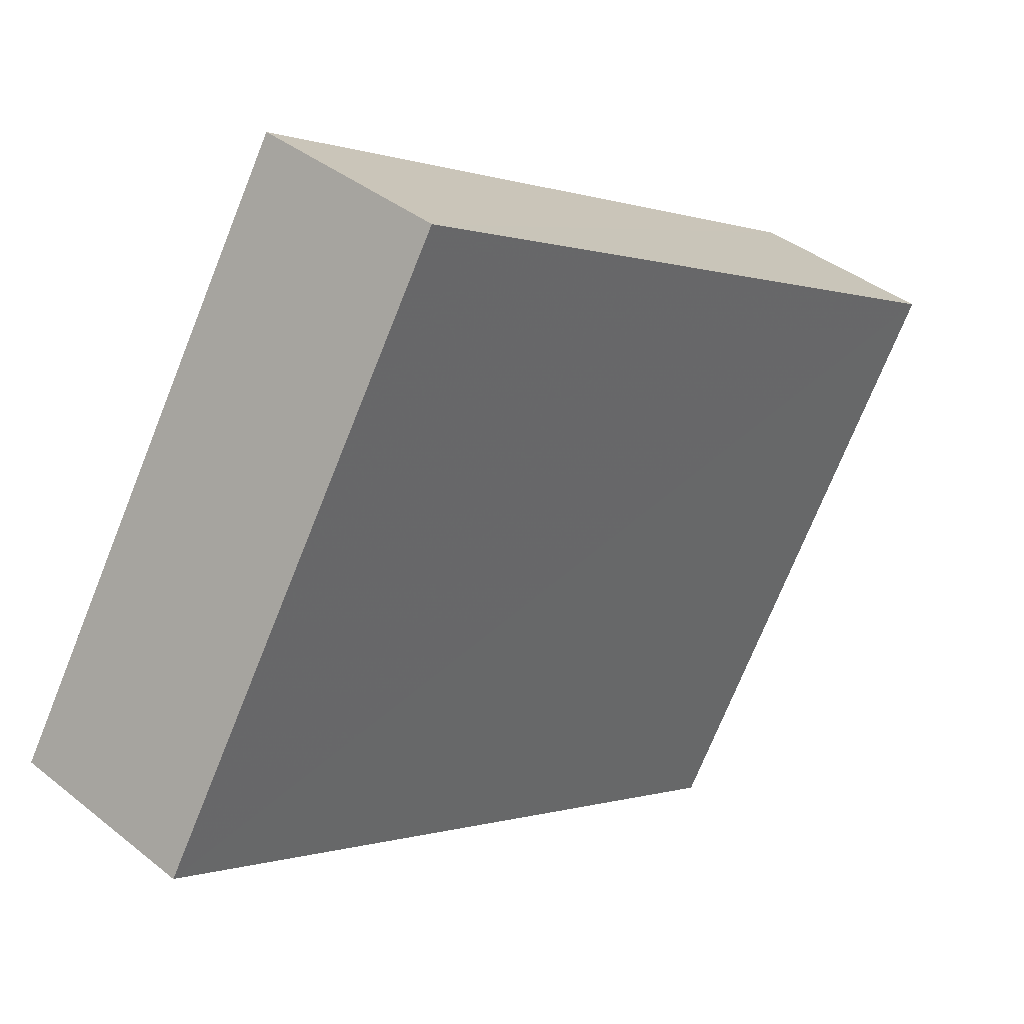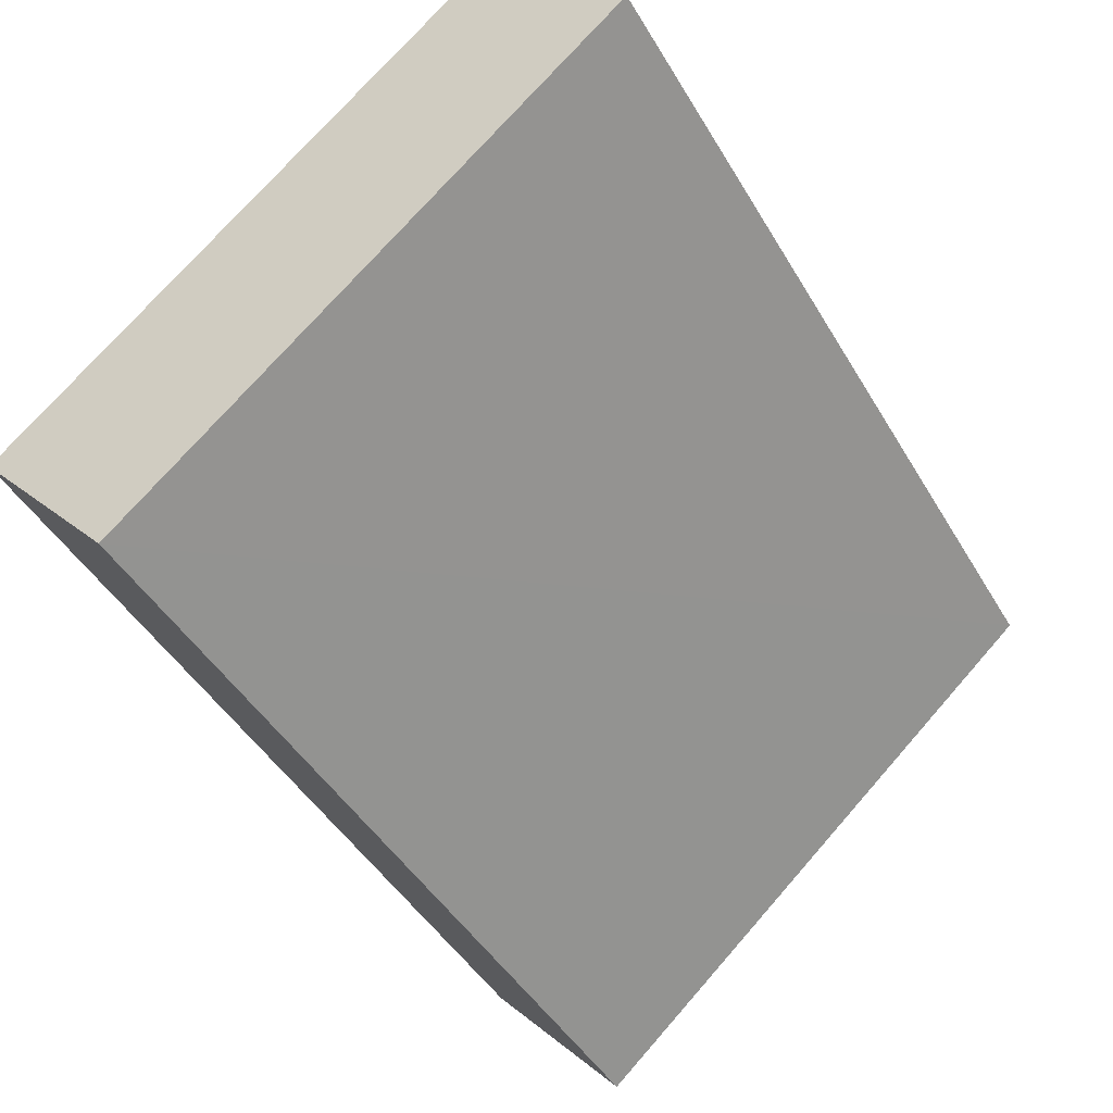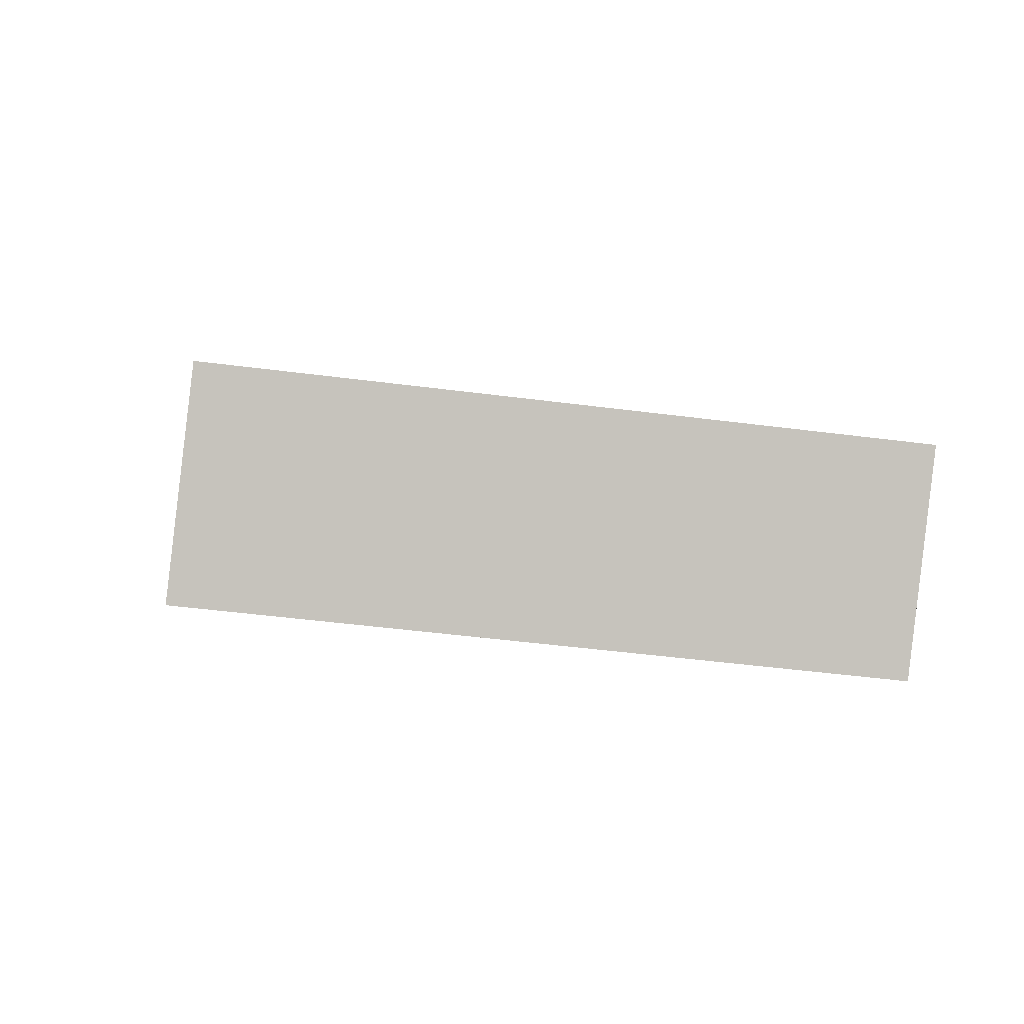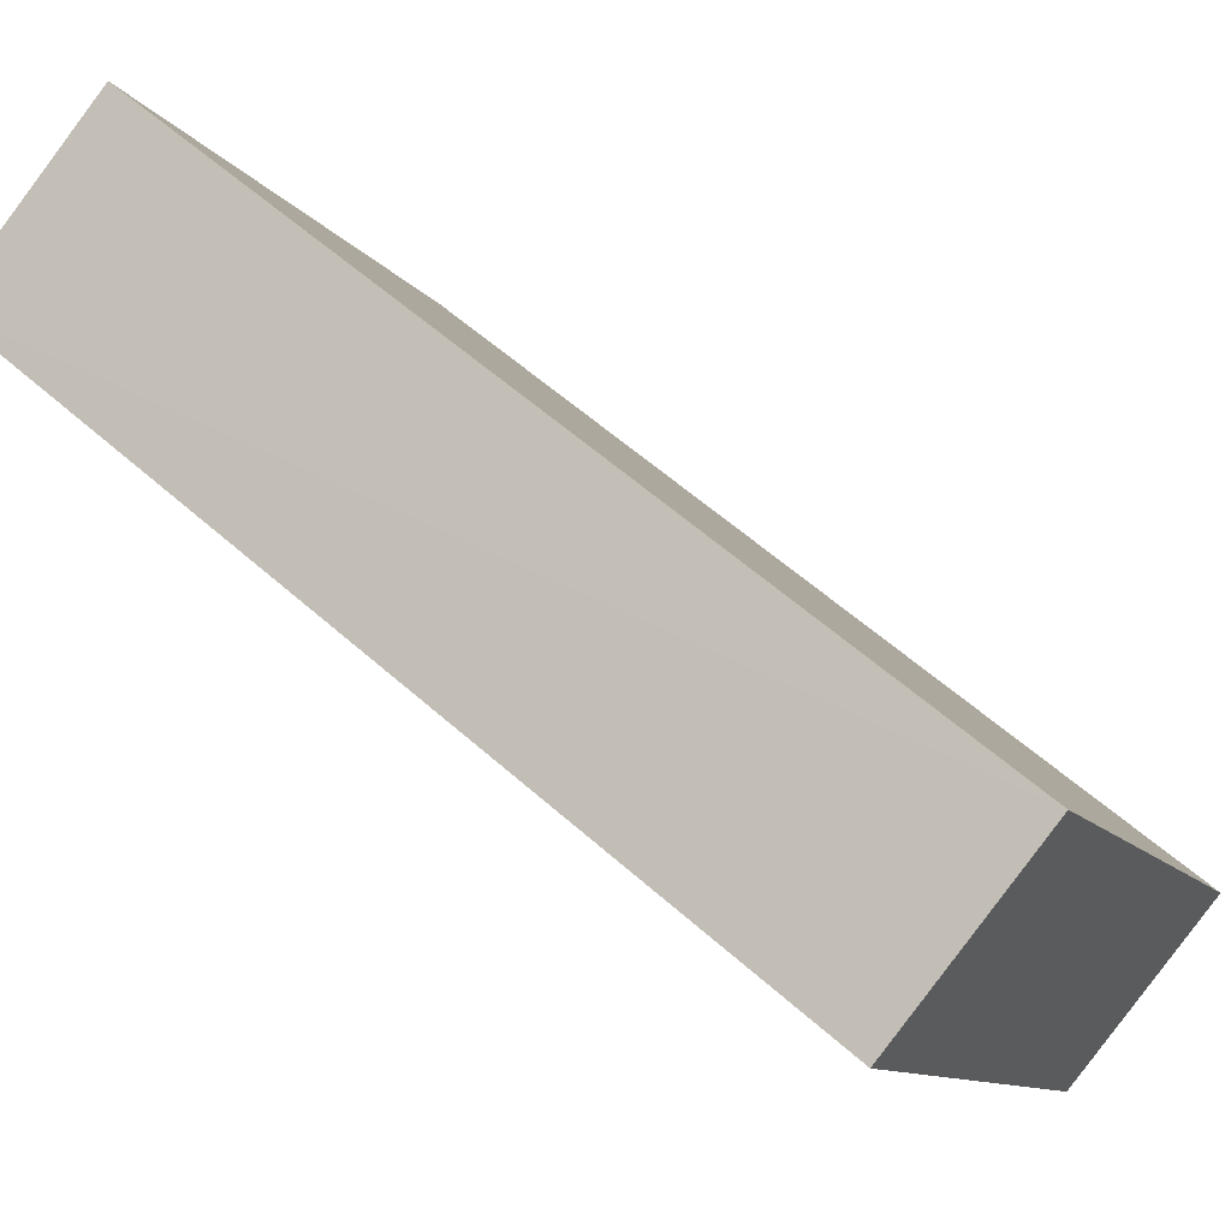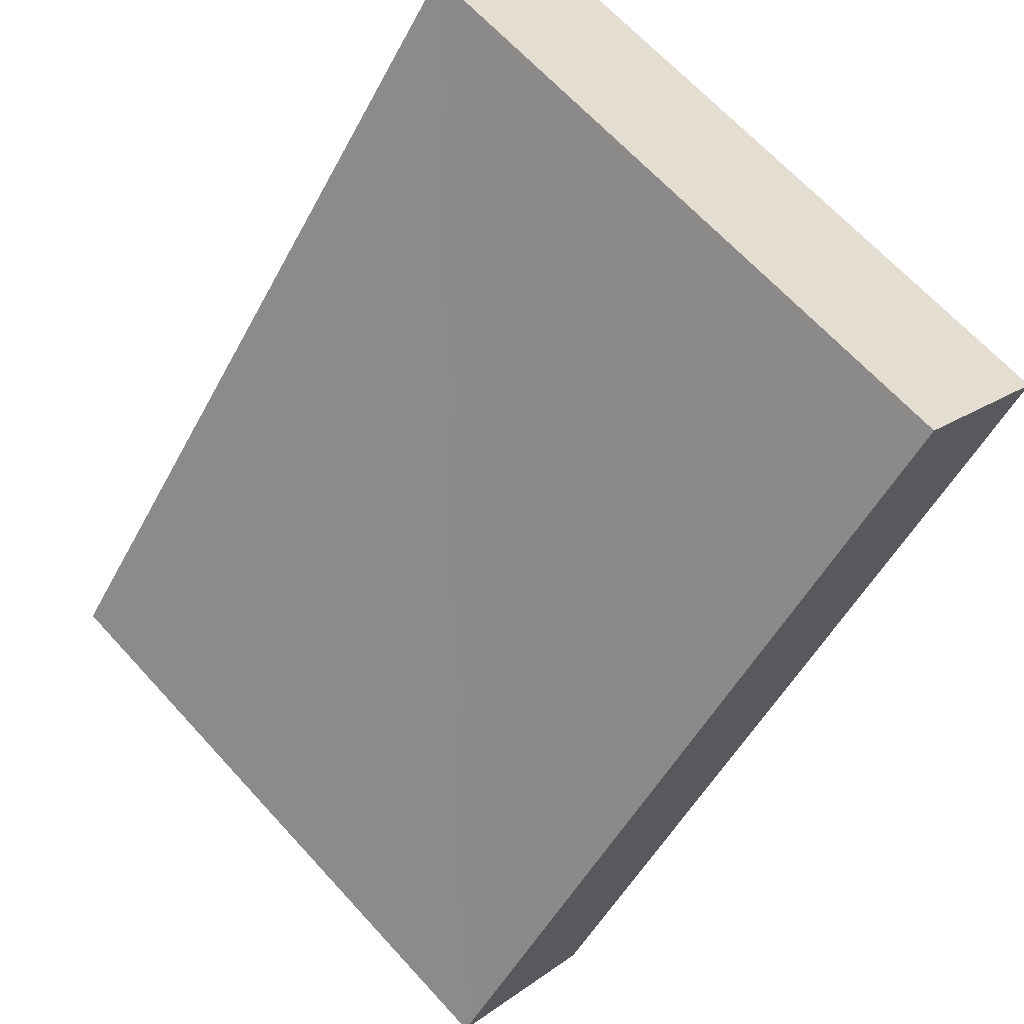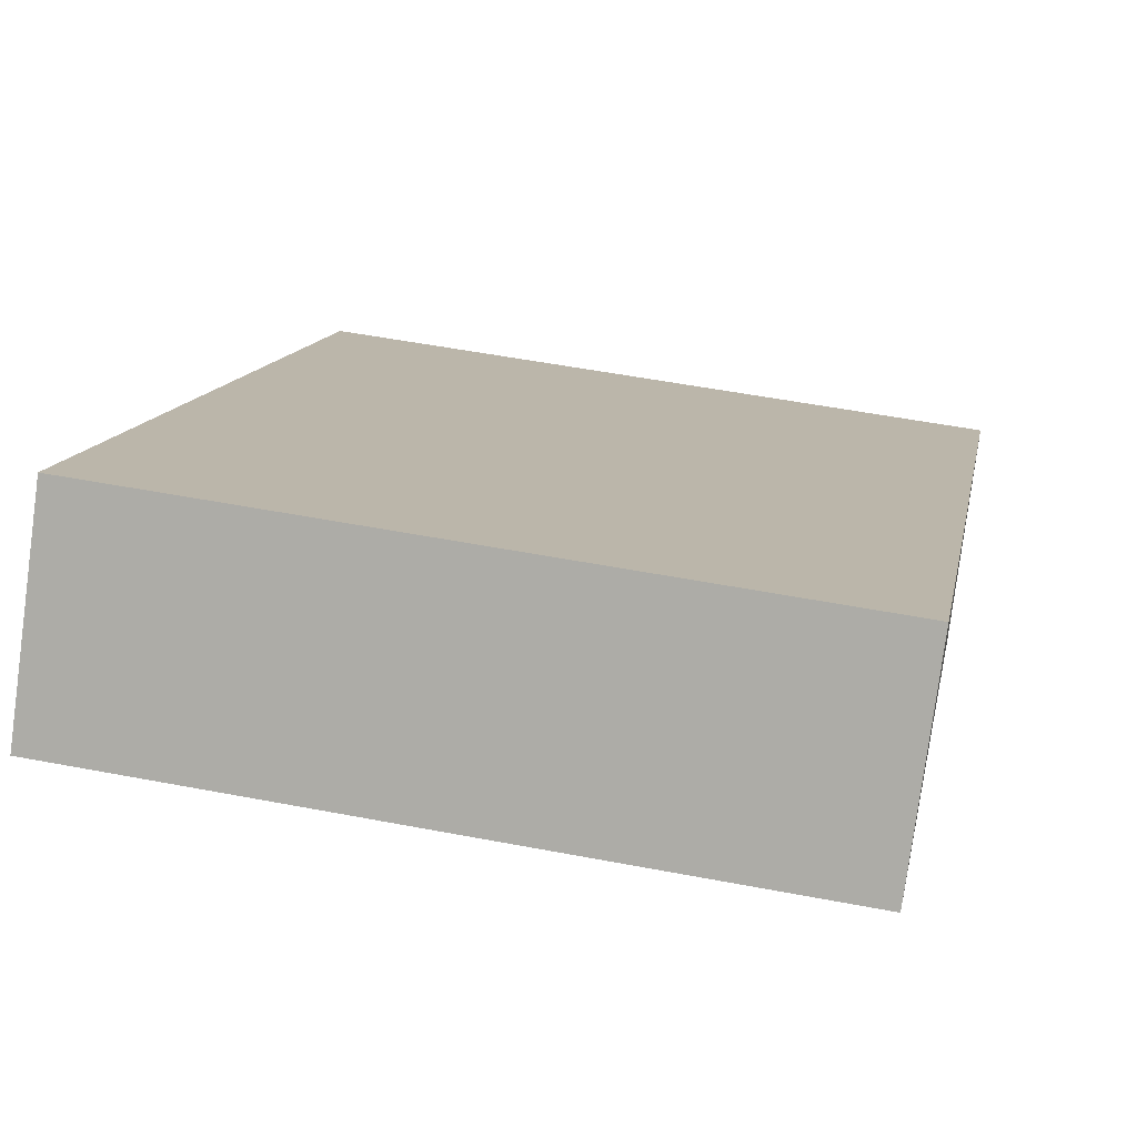
<metadata>
{"format":"obj","ext":"obj","renderer":"f3d","projection":"perspective","resolution":1024,"background":"white","views":[{"elev":-73.4,"azim":-111.9,"up":"+Z"},{"elev":73.8,"azim":131.1,"up":"+Z"},{"elev":-50.0,"azim":172.0,"up":"+Z"},{"elev":-10.0,"azim":-70.9,"up":"+Y"},{"elev":66.8,"azim":-132.6,"up":"+Z"},{"elev":50.7,"azim":-168.0,"up":"+Y"}]}
</metadata>
<code>
o 684
v 2204 1872 13.96
v 2204 1872 14.04
v 2204 1872 14.04
v 2204 1872 13.97
v 2204 1872 14.06
v 2204 1872 14.06
v 2204 1872 13.96
v 2204 1872 14.04
v 2204 1872 13.96
v 2204 1872 13.97
v 2204 1872 13.96
v 2204 1872 13.97
v 2204 1872 13.97
v 2204 1872 14.06
v 2204 1872 13.97
v 2204 1872 14.06
v 2204 1872 13.96
v 2204 1872 13.97
v 2204 1872 13.96
v 2204 1872 14.06
v 2204 1872 13.97
v 2204 1872 14.04
v 2204 1872 14.06
v 2204 1872 14.06
v 2204 1872 13.96
v 2204 1872 14.04
v 2204 1872 14.06
v 2204 1872 14.04
v 2204 1872 14.04
f 1 2 3
f 1 4 5
f 6 2 7
f 8 9 7
f 10 7 11
f 12 13 14
f 14 15 16
f 17 15 18
f 19 20 21
f 22 23 20
f 24 25 26
f 27 28 29

</code>
